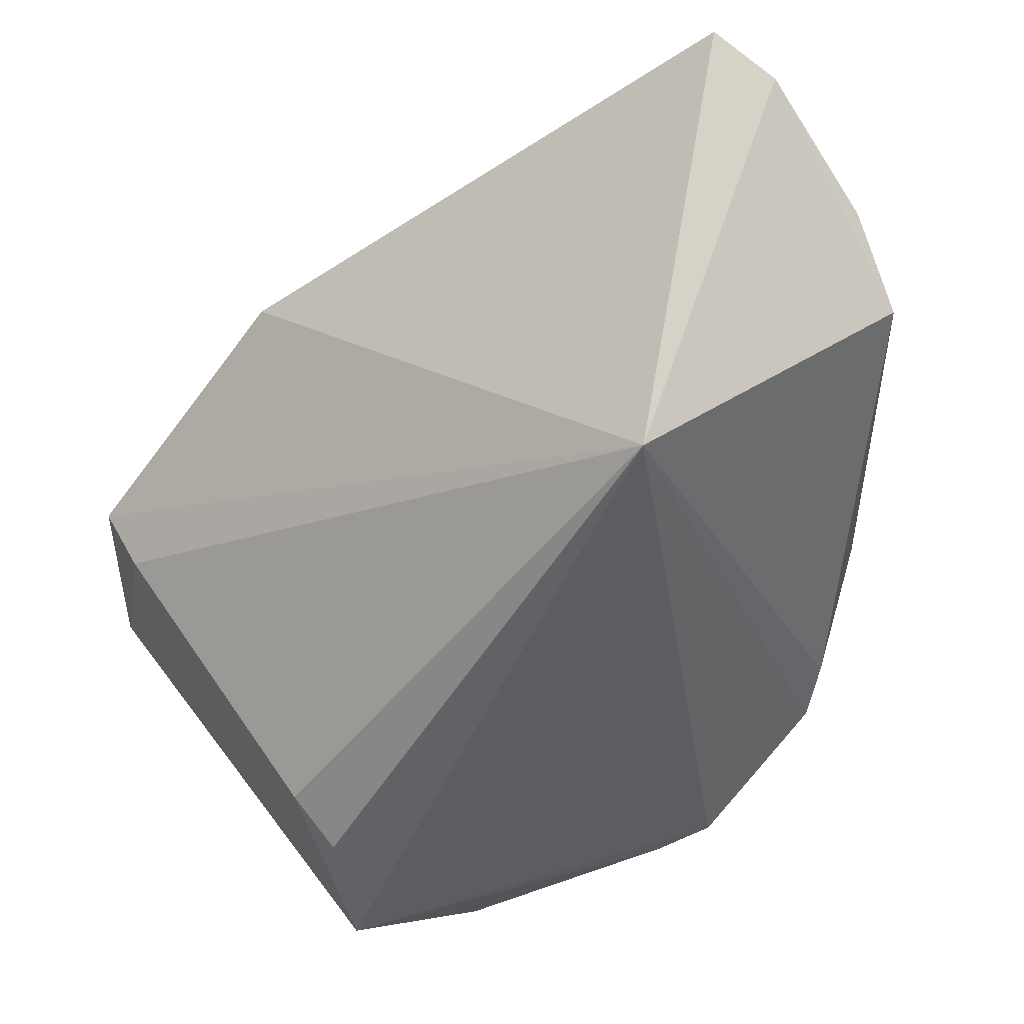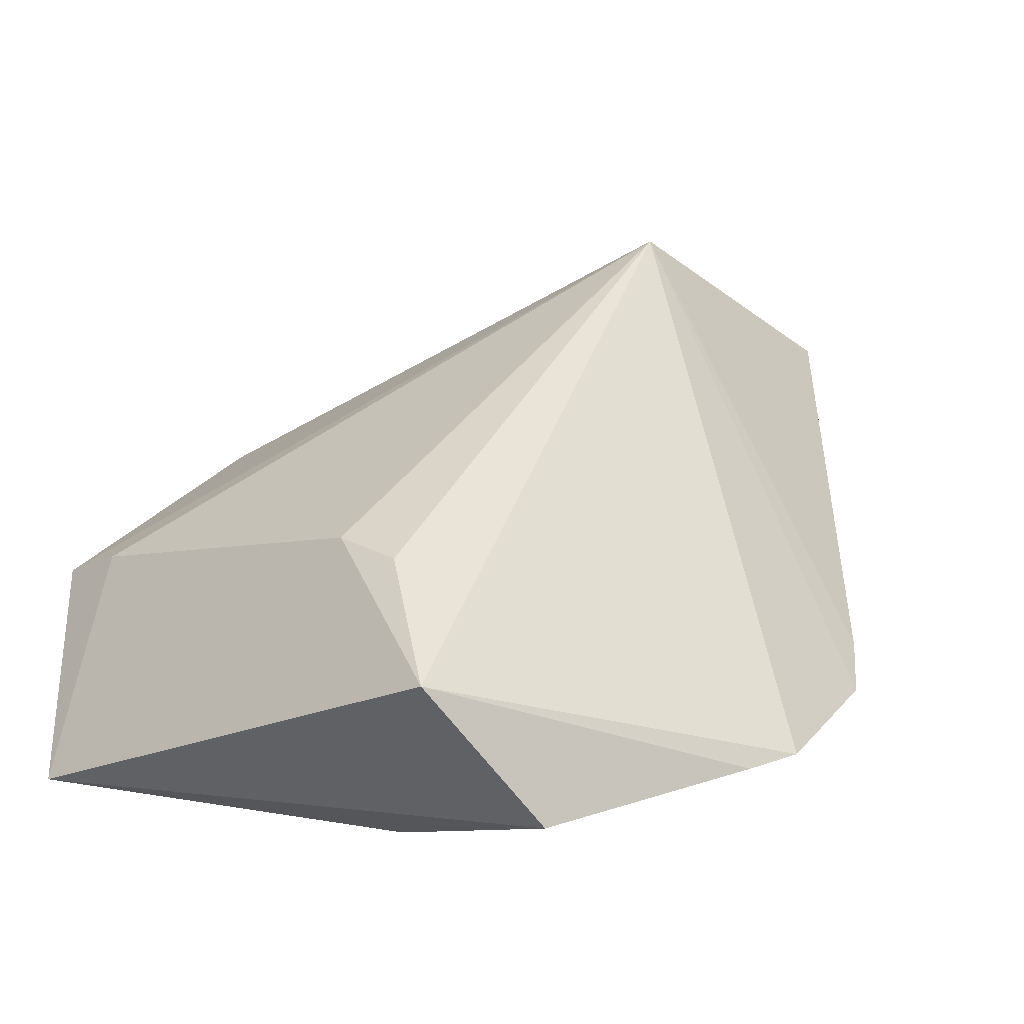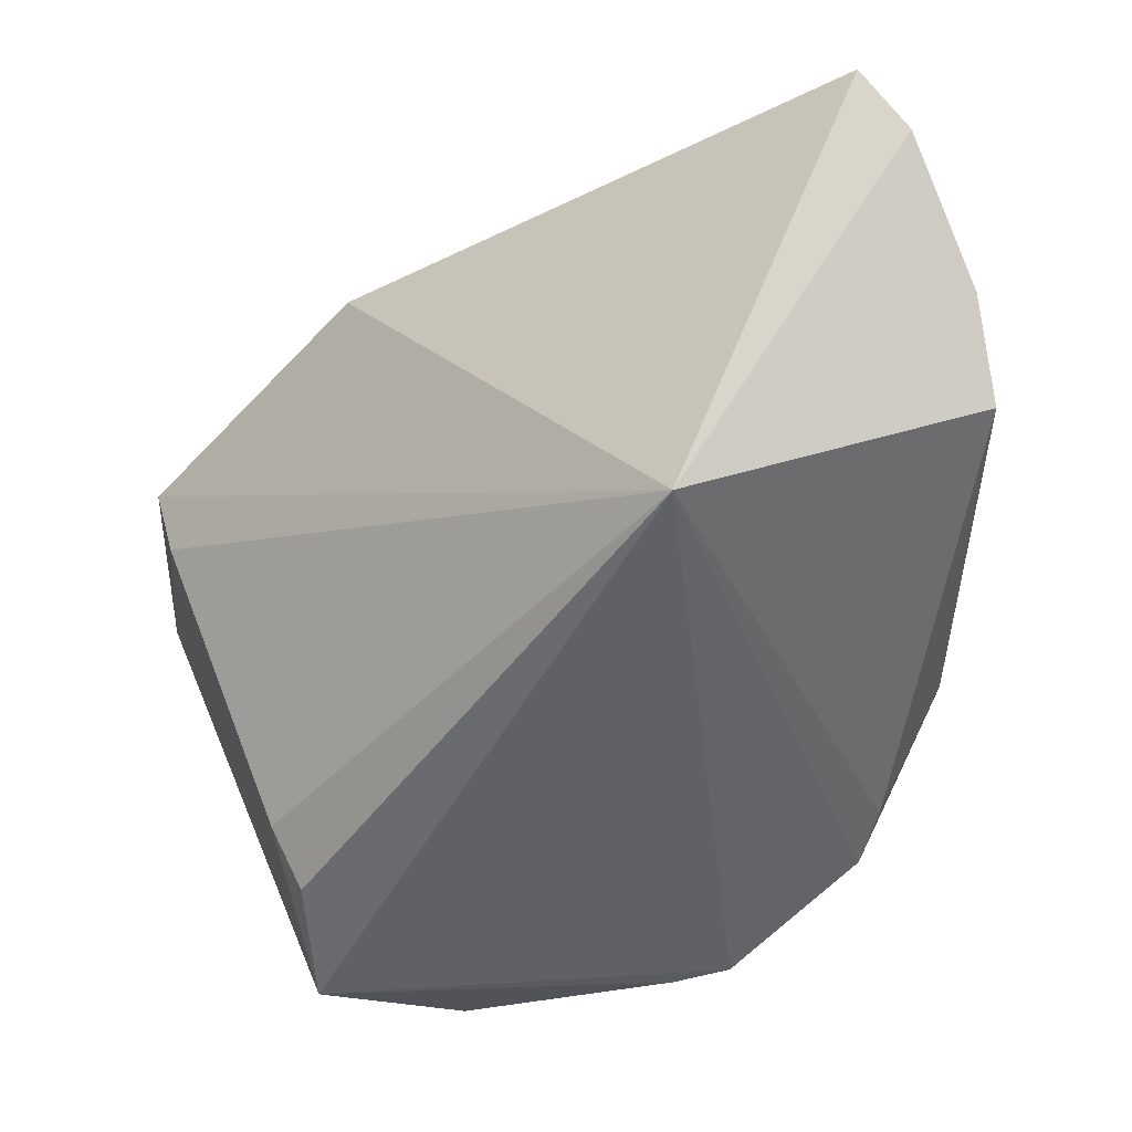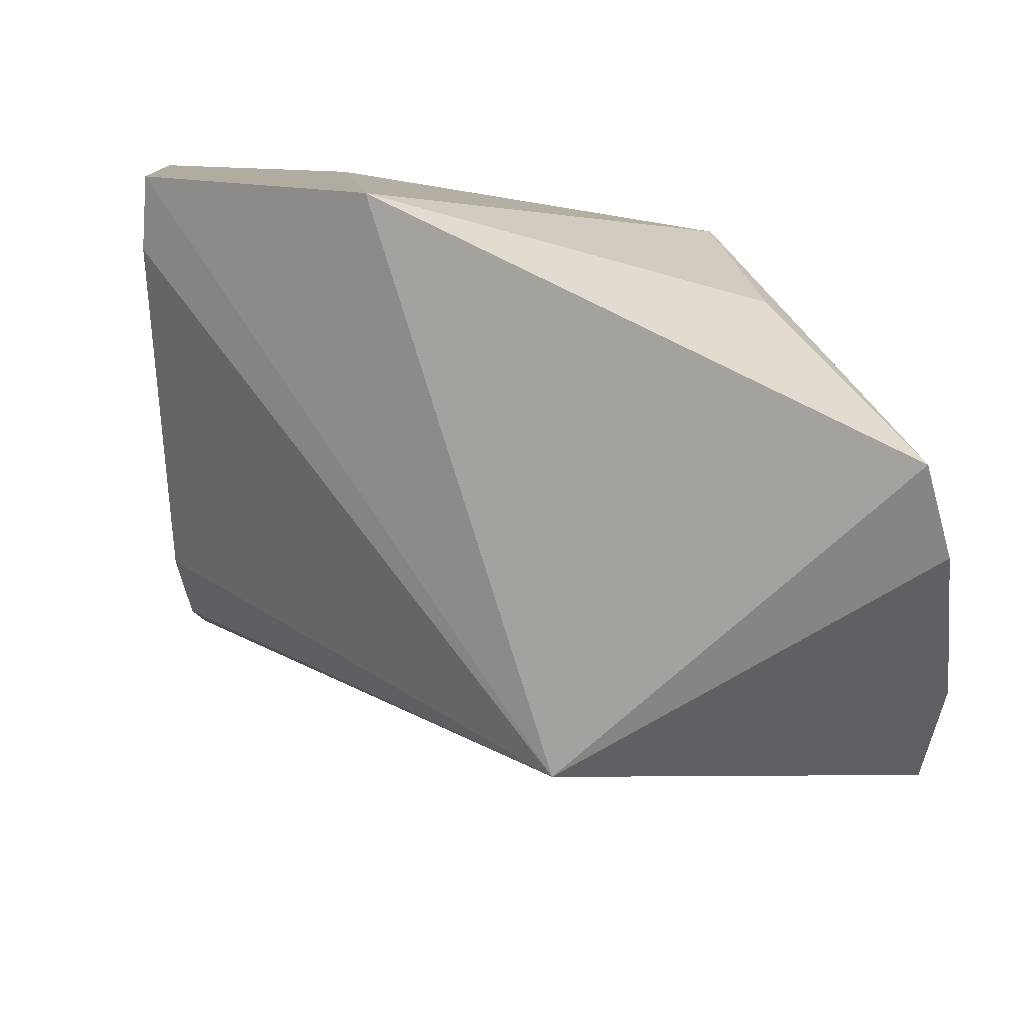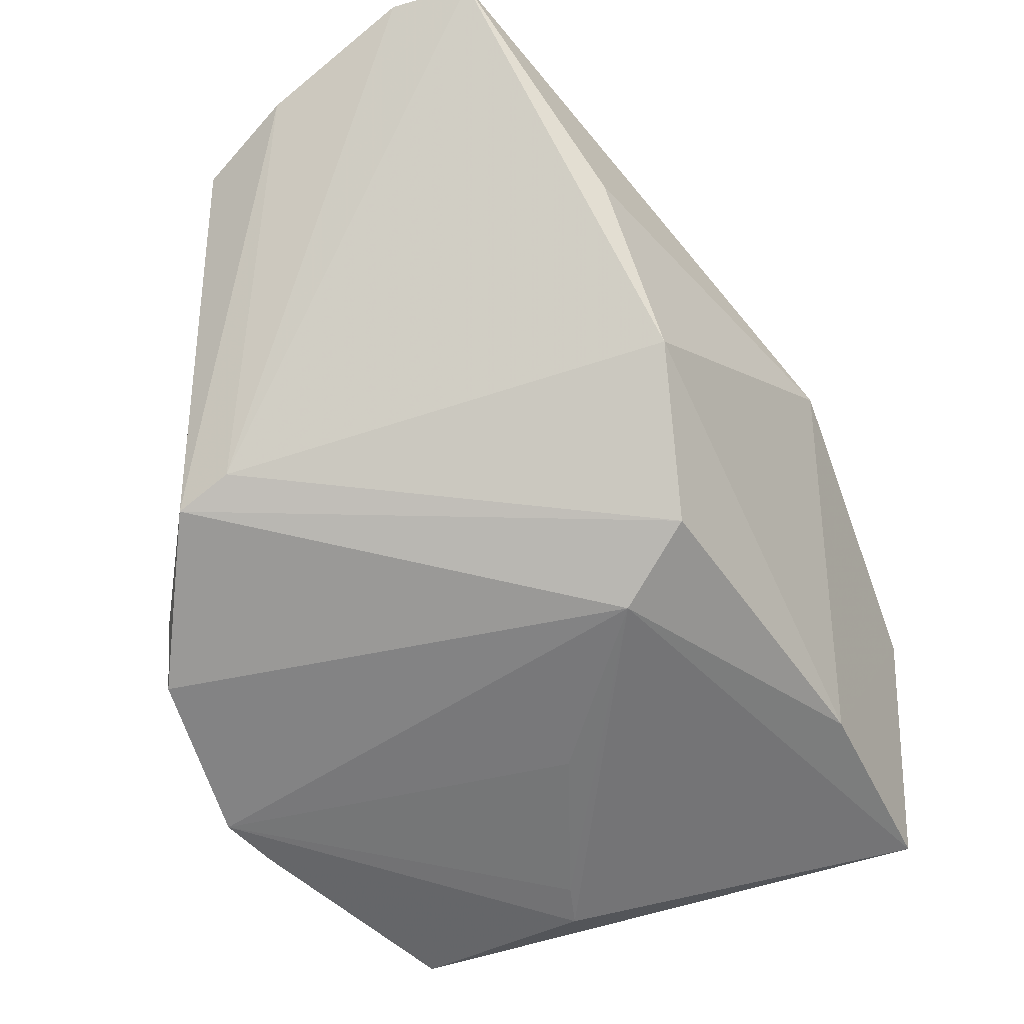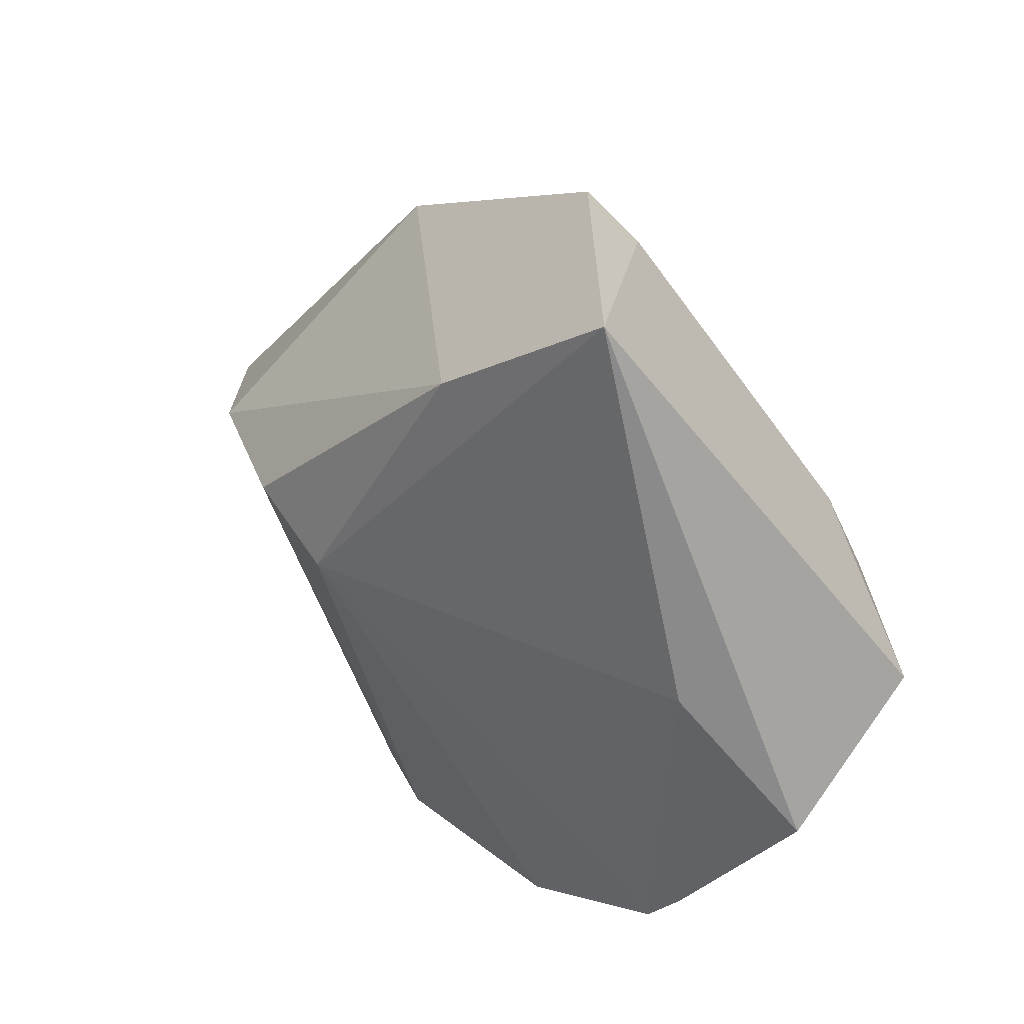
<metadata>
{"format":"obj","ext":"obj","renderer":"f3d","projection":"perspective","resolution":1024,"background":"white","views":[{"elev":55.7,"azim":-33.6,"up":"+Z"},{"elev":-25.4,"azim":-49.0,"up":"+Z"},{"elev":51.5,"azim":-19.5,"up":"+Z"},{"elev":10.5,"azim":0.6,"up":"+Y"},{"elev":-23.5,"azim":118.2,"up":"+Z"},{"elev":-51.6,"azim":-139.9,"up":"+Z"}]}
</metadata>
<code>
v -0.005048 -0.008509 0.08273
v -0.002931 -0.02032 0.07677
v -0.01674 -0.000777 0.05087
v -0.04433 0.002123 0.038
v -0.02151 -0.02532 0.07398
v -0.03092 0.002161 0.06397
v -0.00551 -0.02444 0.05434
v -0.003849 -0.01288 0.08193
v -0.01336 -3.1e-05 0.06057
v -0.0441 -0.001784 0.05104
v -0.01031 -0.03152 0.04786
v -0.003728 -0.02532 0.07346
v -0.01126 -0.00264 0.07047
v -0.03344 0.002034 0.04317
v -0.04383 0.002248 0.05141
v -0.01778 -0.00476 0.04663
v -0.04289 -0.02603 0.03704
v -0.005258 -0.02744 0.05252
v -0.04327 -0.02023 0.047
v -0.03432 -0.02699 0.03139
v -0.01961 -0.03308 0.03797
v -0.04263 -0.02365 0.04495
v -0.03424 -0.01663 0.03333
v -0.01157 -0.03224 0.04436
v -0.0227 -0.03202 0.03654
v -0.02464 -0.01211 0.04034
v -0.03213 -0.01586 0.03477
f 6 5 1
f 8 1 5
f 8 7 1
f 8 2 7
f 9 7 3
f 9 1 7
f 12 8 5
f 12 2 8
f 12 5 11
f 13 9 6
f 13 6 1
f 13 1 9
f 14 9 3
f 14 6 9
f 15 4 10
f 15 14 4
f 15 6 14
f 15 10 5
f 15 5 6
f 16 14 3
f 16 4 14
f 18 12 11
f 18 7 2
f 18 2 12
f 18 16 3
f 18 3 7
f 19 10 4
f 19 4 17
f 19 5 10
f 20 17 4
f 21 5 17
f 22 19 17
f 22 17 5
f 22 5 19
f 23 20 4
f 23 4 16
f 24 11 5
f 24 5 21
f 24 18 11
f 24 21 16
f 24 16 18
f 25 21 17
f 25 17 20
f 25 23 21
f 25 20 23
f 26 16 21
f 27 23 16
f 27 16 26
f 27 26 21
f 27 21 23

</code>
